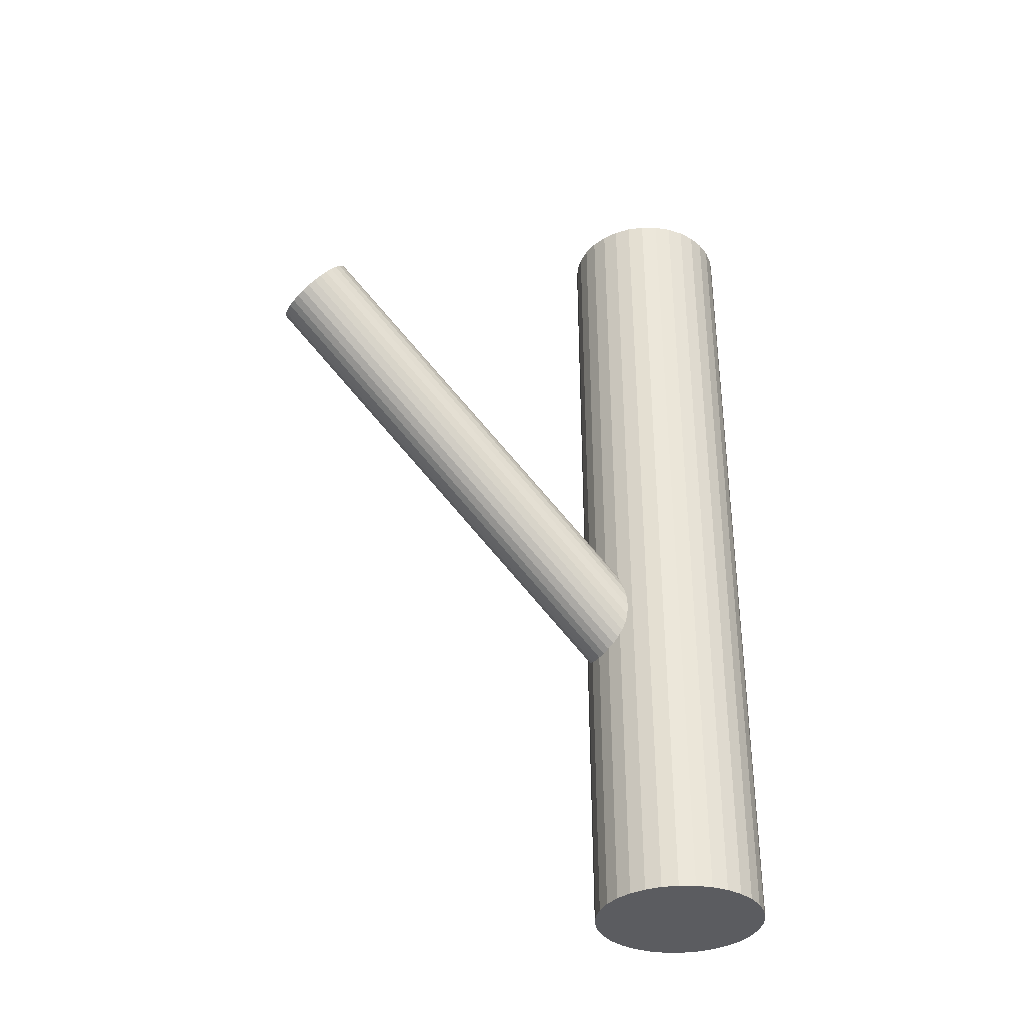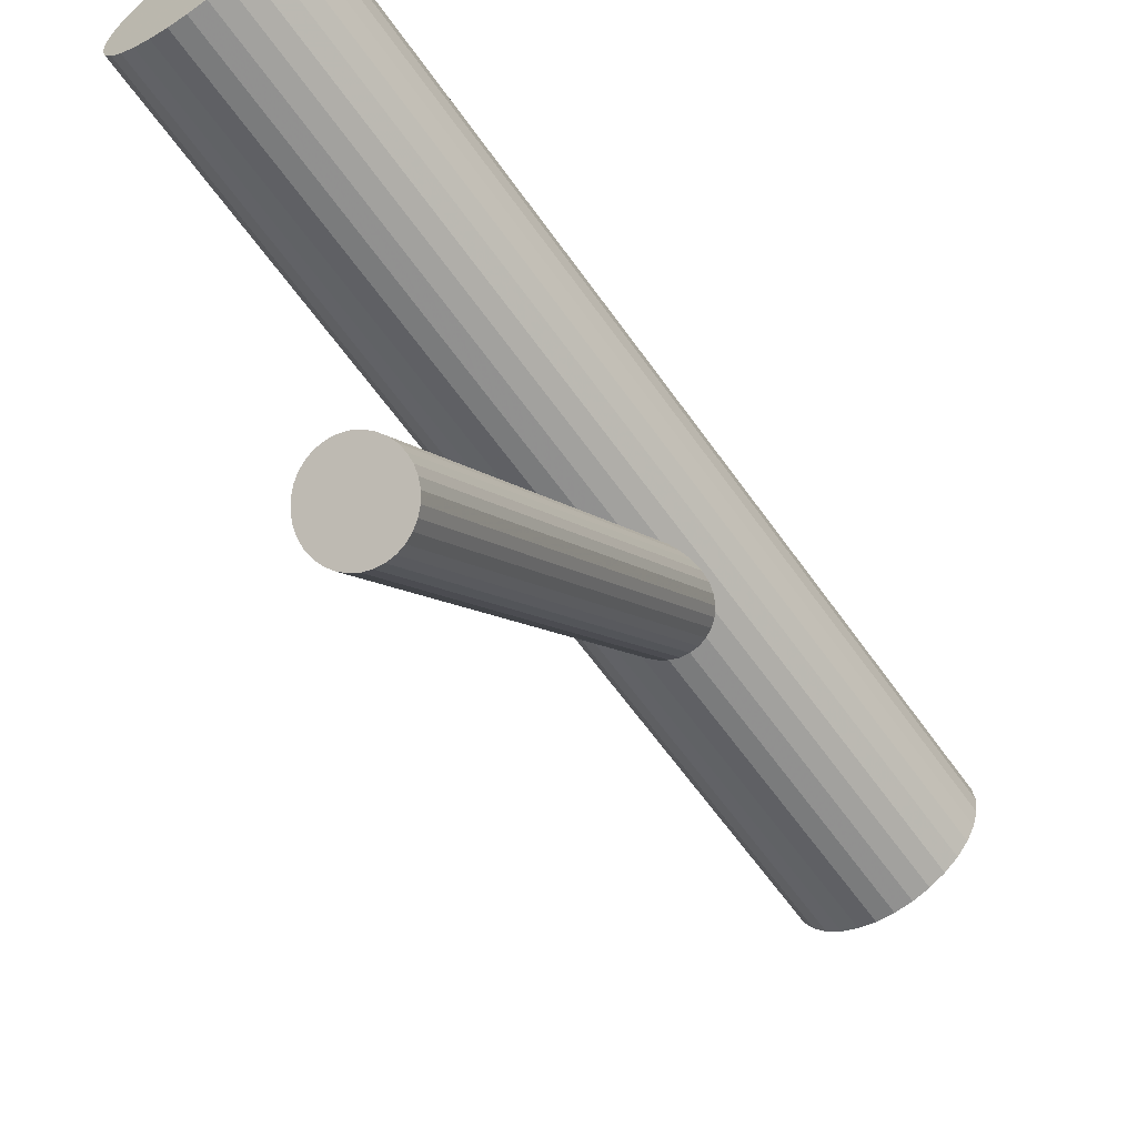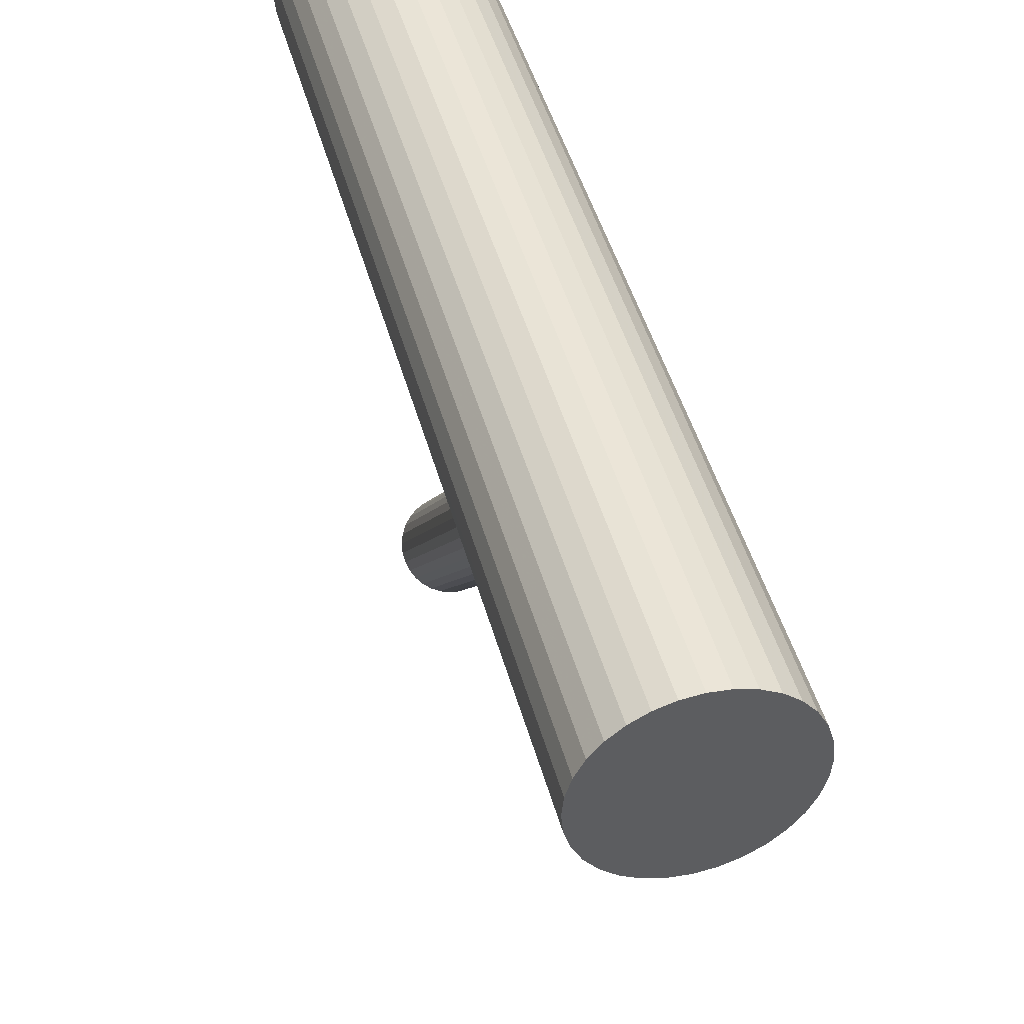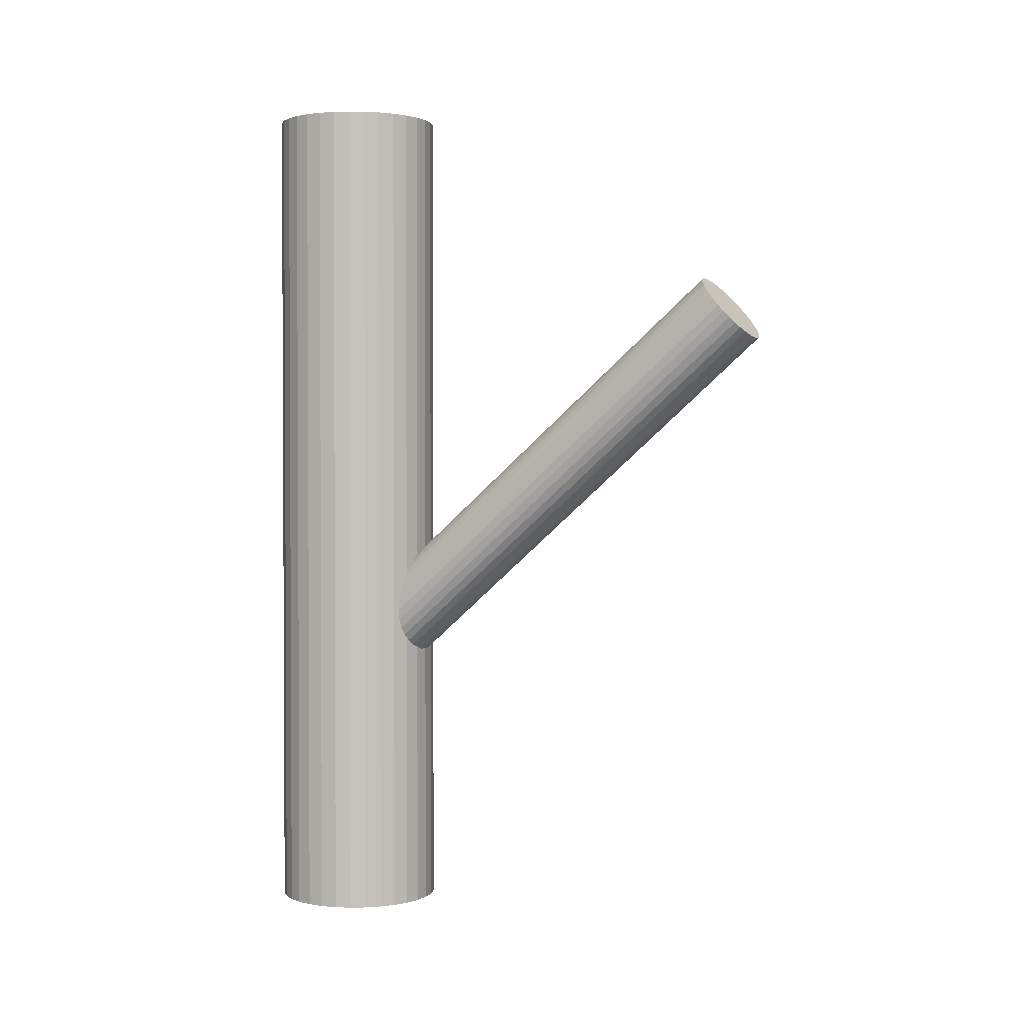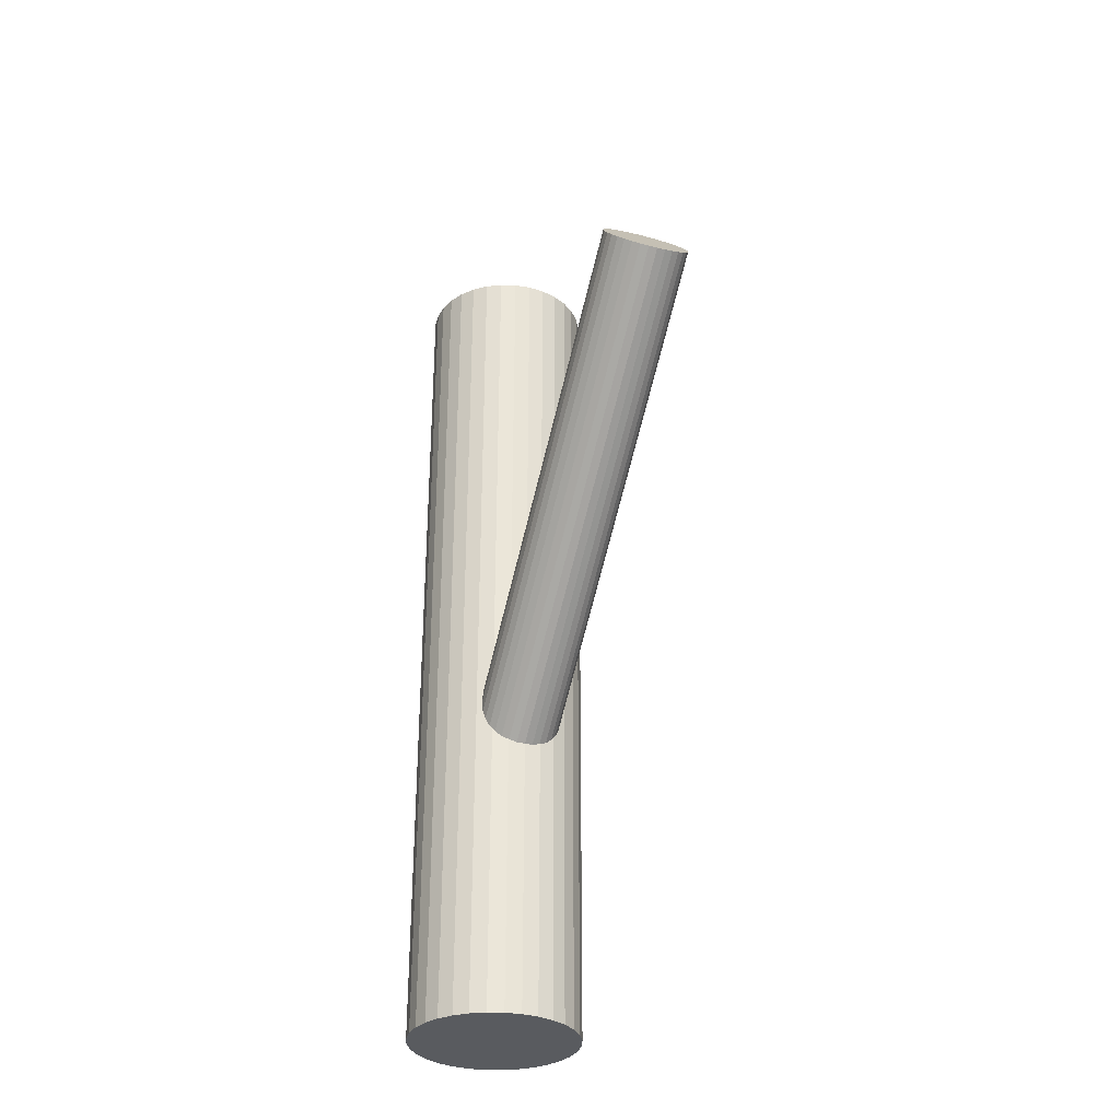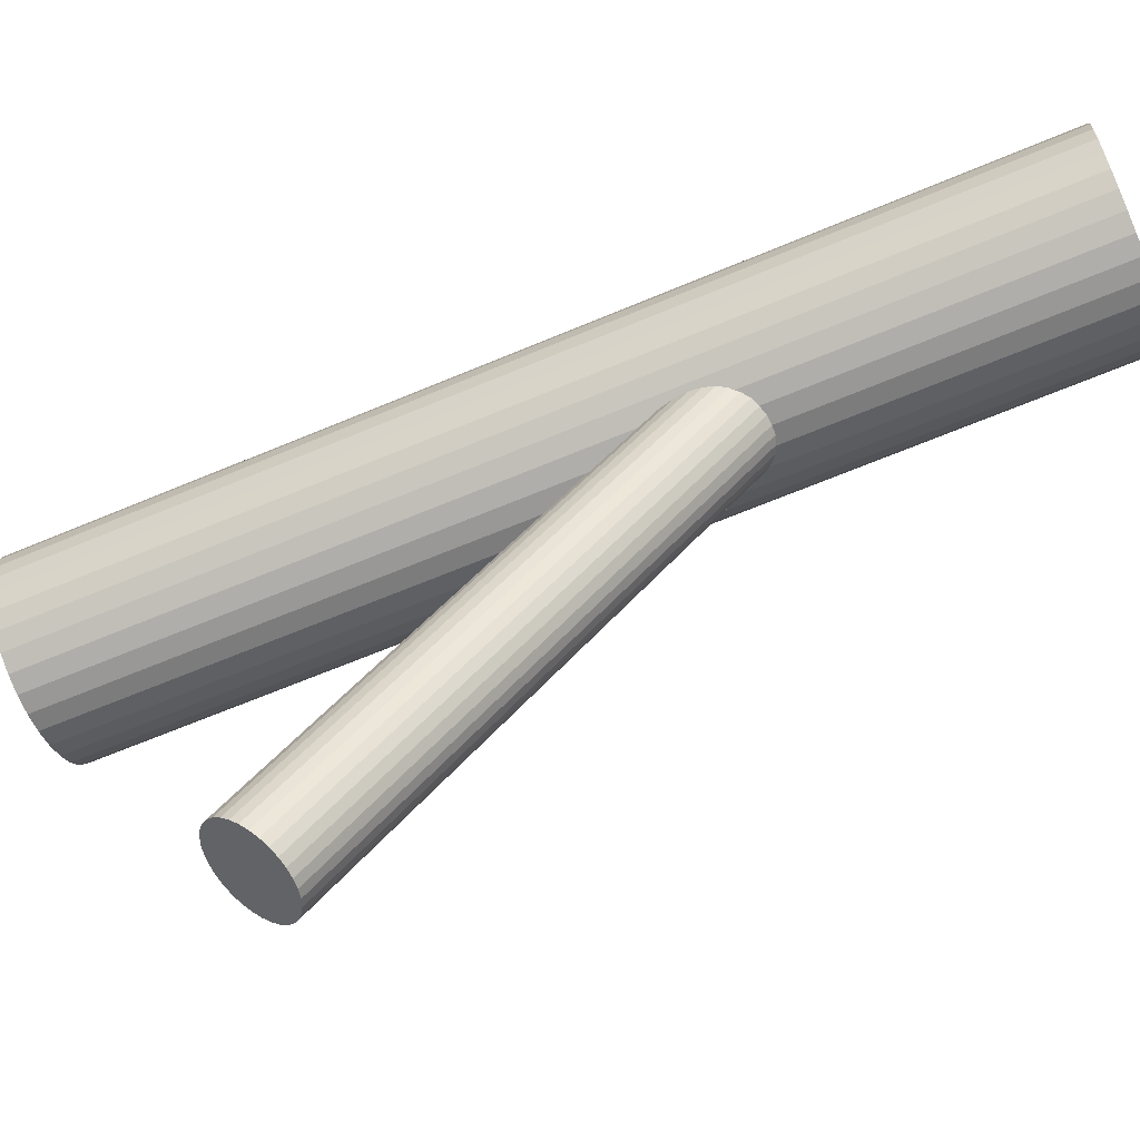
<metadata>
{"format":"obj","ext":"obj","renderer":"f3d","projection":"perspective","resolution":1024,"background":"white","views":[{"elev":-35.2,"azim":61.2,"up":"+Z"},{"elev":-62.2,"azim":35.2,"up":"+Y"},{"elev":45.2,"azim":165.2,"up":"+Y"},{"elev":1.7,"azim":-65.7,"up":"+Z"},{"elev":-32.0,"azim":-19.3,"up":"+Z"},{"elev":-63.7,"azim":113.2,"up":"+Y"}]}
</metadata>
<code>
v 0 0.04753 0.1079
v 0 0.04753 -0.1079
v -0 0.02643 0.1079
v -0 0.02643 -0.1079
v 0 0.06863 0.1079
v 0 0.06863 -0.1079
v 0.004117 0.06823 0.1079
v 0.004117 0.06823 -0.1079
v 0.004117 0.02683 0.1079
v 0.004117 0.02683 -0.1079
v -0.0211 0.04753 0.1079
v -0.0211 0.04753 -0.1079
v -0.01755 0.05925 0.1079
v -0.01755 0.05925 -0.1079
v -0.01755 0.03581 0.1079
v -0.01755 0.03581 -0.1079
v 0.0195 0.0556 0.1079
v 0.0195 0.0556 -0.1079
v 0.0195 0.03945 0.1079
v 0.0195 0.03945 -0.1079
v 0.008075 0.06702 0.1079
v 0.008075 0.06702 -0.1079
v 0.008075 0.02803 0.1079
v 0.008075 0.02803 -0.1079
v -0.01492 0.03261 0.1079
v -0.01492 0.03261 -0.1079
v -0.01492 0.06245 0.1079
v -0.01492 0.06245 -0.1079
v 0.0207 0.05165 0.1079
v 0.0207 0.05165 -0.1079
v 0.0207 0.04341 0.1079
v 0.0207 0.04341 -0.1079
v 0.01172 0.02998 0.1079
v 0.01172 0.02998 -0.1079
v 0.01172 0.06507 0.1079
v 0.01172 0.06507 -0.1079
v -0.01172 0.02998 0.1079
v -0.01172 0.02998 -0.1079
v -0.01172 0.06507 0.1079
v -0.01172 0.06507 -0.1079
v -0.0207 0.05165 0.1079
v -0.0207 0.05165 -0.1079
v -0.0207 0.04341 0.1079
v -0.0207 0.04341 -0.1079
v 0.01492 0.03261 0.1079
v 0.01492 0.03261 -0.1079
v 0.01492 0.06245 0.1079
v 0.01492 0.06245 -0.1079
v -0.008075 0.06702 0.1079
v -0.008075 0.06702 -0.1079
v -0.008075 0.02803 0.1079
v -0.008075 0.02803 -0.1079
v -0.0195 0.0556 0.1079
v -0.0195 0.0556 -0.1079
v -0.0195 0.03945 0.1079
v -0.0195 0.03945 -0.1079
v 0.01755 0.05925 0.1079
v 0.01755 0.05925 -0.1079
v 0.01755 0.03581 0.1079
v 0.01755 0.03581 -0.1079
v 0.0211 0.04753 0.1079
v 0.0211 0.04753 -0.1079
v -0.004117 0.06823 0.1079
v -0.004117 0.06823 -0.1079
v -0.004117 0.02683 0.1079
v -0.004117 0.02683 -0.1079
v 0 -0.06172 0.0532
v 0 0.04753 -0.04288
v -0 -0.06863 0.04534
v -0 0.04062 -0.05074
v 0 -0.0548 0.06106
v 0 0.05444 -0.03501
v -0.007403 -0.06661 0.04764
v -0.007403 0.04264 -0.04844
v -0.007403 -0.05683 0.05876
v -0.007403 0.05242 -0.03732
v 0.004007 -0.05533 0.06046
v 0.004007 0.05392 -0.03561
v 0.004007 -0.0681 0.04594
v 0.004007 0.04114 -0.05014
v -0.002043 -0.05494 0.06091
v -0.002043 0.05431 -0.03516
v -0.002043 -0.0685 0.04549
v -0.002043 0.04075 -0.05059
v 0.005817 -0.06747 0.04666
v 0.005817 0.04178 -0.04941
v 0.005817 -0.05597 0.05974
v 0.005817 0.05328 -0.03634
v -0.01047 -0.06172 0.0532
v -0.01047 0.04753 -0.04288
v 0.01027 -0.06307 0.05166
v 0.01027 0.04618 -0.04441
v 0.01027 -0.06037 0.05473
v 0.01027 0.04888 -0.04134
v -0.008705 -0.05788 0.05757
v -0.008705 0.05137 -0.03851
v -0.008705 -0.06556 0.04883
v -0.008705 0.04369 -0.04724
v 0.009673 -0.05907 0.05621
v 0.009673 0.05018 -0.03987
v 0.009673 -0.06436 0.05019
v 0.009673 0.04488 -0.04588
v -0.009673 -0.05907 0.05621
v -0.009673 0.05018 -0.03987
v -0.009673 -0.06436 0.05019
v -0.009673 0.04488 -0.04588
v 0.008705 -0.05788 0.05757
v 0.008705 0.05137 -0.03851
v 0.008705 -0.06556 0.04883
v 0.008705 0.04369 -0.04724
v -0.01027 -0.06307 0.05166
v -0.01027 0.04618 -0.04441
v -0.01027 -0.06037 0.05473
v -0.01027 0.04888 -0.04134
v 0.01047 -0.06172 0.0532
v 0.01047 0.04753 -0.04288
v -0.005817 -0.06747 0.04666
v -0.005817 0.04178 -0.04941
v -0.005817 -0.05597 0.05974
v -0.005817 0.05328 -0.03634
v 0.002043 -0.05494 0.06091
v 0.002043 0.05431 -0.03516
v 0.002043 -0.0685 0.04549
v 0.002043 0.04075 -0.05059
v -0.004007 -0.05533 0.06046
v -0.004007 0.05392 -0.03561
v -0.004007 -0.0681 0.04594
v -0.004007 0.04114 -0.05014
v 0.007403 -0.06661 0.04764
v 0.007403 0.04264 -0.04844
v 0.007403 -0.05683 0.05876
v 0.007403 0.05242 -0.03732
f 62 2 30
f 62 30 61
f 61 30 29
f 61 29 1
f 30 2 18
f 30 18 29
f 29 18 17
f 29 17 1
f 18 2 58
f 18 58 17
f 17 58 57
f 17 57 1
f 58 2 48
f 58 48 57
f 57 48 47
f 57 47 1
f 48 2 36
f 48 36 47
f 47 36 35
f 47 35 1
f 36 2 22
f 36 22 35
f 35 22 21
f 35 21 1
f 22 2 8
f 22 8 21
f 21 8 7
f 21 7 1
f 8 2 6
f 8 6 7
f 7 6 5
f 7 5 1
f 6 2 64
f 6 64 5
f 5 64 63
f 5 63 1
f 64 2 50
f 64 50 63
f 63 50 49
f 63 49 1
f 50 2 40
f 50 40 49
f 49 40 39
f 49 39 1
f 40 2 28
f 40 28 39
f 39 28 27
f 39 27 1
f 28 2 14
f 28 14 27
f 27 14 13
f 27 13 1
f 14 2 54
f 14 54 13
f 13 54 53
f 13 53 1
f 54 2 42
f 54 42 53
f 53 42 41
f 53 41 1
f 42 2 12
f 42 12 41
f 41 12 11
f 41 11 1
f 12 2 44
f 12 44 11
f 11 44 43
f 11 43 1
f 44 2 56
f 44 56 43
f 43 56 55
f 43 55 1
f 56 2 16
f 56 16 55
f 55 16 15
f 55 15 1
f 16 2 26
f 16 26 15
f 15 26 25
f 15 25 1
f 26 2 38
f 26 38 25
f 25 38 37
f 25 37 1
f 38 2 52
f 38 52 37
f 37 52 51
f 37 51 1
f 52 2 66
f 52 66 51
f 51 66 65
f 51 65 1
f 66 2 4
f 66 4 65
f 65 4 3
f 65 3 1
f 4 2 10
f 4 10 3
f 3 10 9
f 3 9 1
f 10 2 24
f 10 24 9
f 9 24 23
f 9 23 1
f 24 2 34
f 24 34 23
f 23 34 33
f 23 33 1
f 34 2 46
f 34 46 33
f 33 46 45
f 33 45 1
f 46 2 60
f 46 60 45
f 45 60 59
f 45 59 1
f 60 2 20
f 60 20 59
f 59 20 19
f 59 19 1
f 20 2 32
f 20 32 19
f 19 32 31
f 19 31 1
f 32 2 62
f 32 62 31
f 31 62 61
f 31 61 1
f 116 68 94
f 116 94 115
f 115 94 93
f 115 93 67
f 94 68 100
f 94 100 93
f 93 100 99
f 93 99 67
f 100 68 108
f 100 108 99
f 99 108 107
f 99 107 67
f 108 68 132
f 108 132 107
f 107 132 131
f 107 131 67
f 132 68 88
f 132 88 131
f 131 88 87
f 131 87 67
f 88 68 78
f 88 78 87
f 87 78 77
f 87 77 67
f 78 68 122
f 78 122 77
f 77 122 121
f 77 121 67
f 122 68 72
f 122 72 121
f 121 72 71
f 121 71 67
f 72 68 82
f 72 82 71
f 71 82 81
f 71 81 67
f 82 68 126
f 82 126 81
f 81 126 125
f 81 125 67
f 126 68 120
f 126 120 125
f 125 120 119
f 125 119 67
f 120 68 76
f 120 76 119
f 119 76 75
f 119 75 67
f 76 68 96
f 76 96 75
f 75 96 95
f 75 95 67
f 96 68 104
f 96 104 95
f 95 104 103
f 95 103 67
f 104 68 114
f 104 114 103
f 103 114 113
f 103 113 67
f 114 68 90
f 114 90 113
f 113 90 89
f 113 89 67
f 90 68 112
f 90 112 89
f 89 112 111
f 89 111 67
f 112 68 106
f 112 106 111
f 111 106 105
f 111 105 67
f 106 68 98
f 106 98 105
f 105 98 97
f 105 97 67
f 98 68 74
f 98 74 97
f 97 74 73
f 97 73 67
f 74 68 118
f 74 118 73
f 73 118 117
f 73 117 67
f 118 68 128
f 118 128 117
f 117 128 127
f 117 127 67
f 128 68 84
f 128 84 127
f 127 84 83
f 127 83 67
f 84 68 70
f 84 70 83
f 83 70 69
f 83 69 67
f 70 68 124
f 70 124 69
f 69 124 123
f 69 123 67
f 124 68 80
f 124 80 123
f 123 80 79
f 123 79 67
f 80 68 86
f 80 86 79
f 79 86 85
f 79 85 67
f 86 68 130
f 86 130 85
f 85 130 129
f 85 129 67
f 130 68 110
f 130 110 129
f 129 110 109
f 129 109 67
f 110 68 102
f 110 102 109
f 109 102 101
f 109 101 67
f 102 68 92
f 102 92 101
f 101 92 91
f 101 91 67
f 92 68 116
f 92 116 91
f 91 116 115
f 91 115 67

</code>
